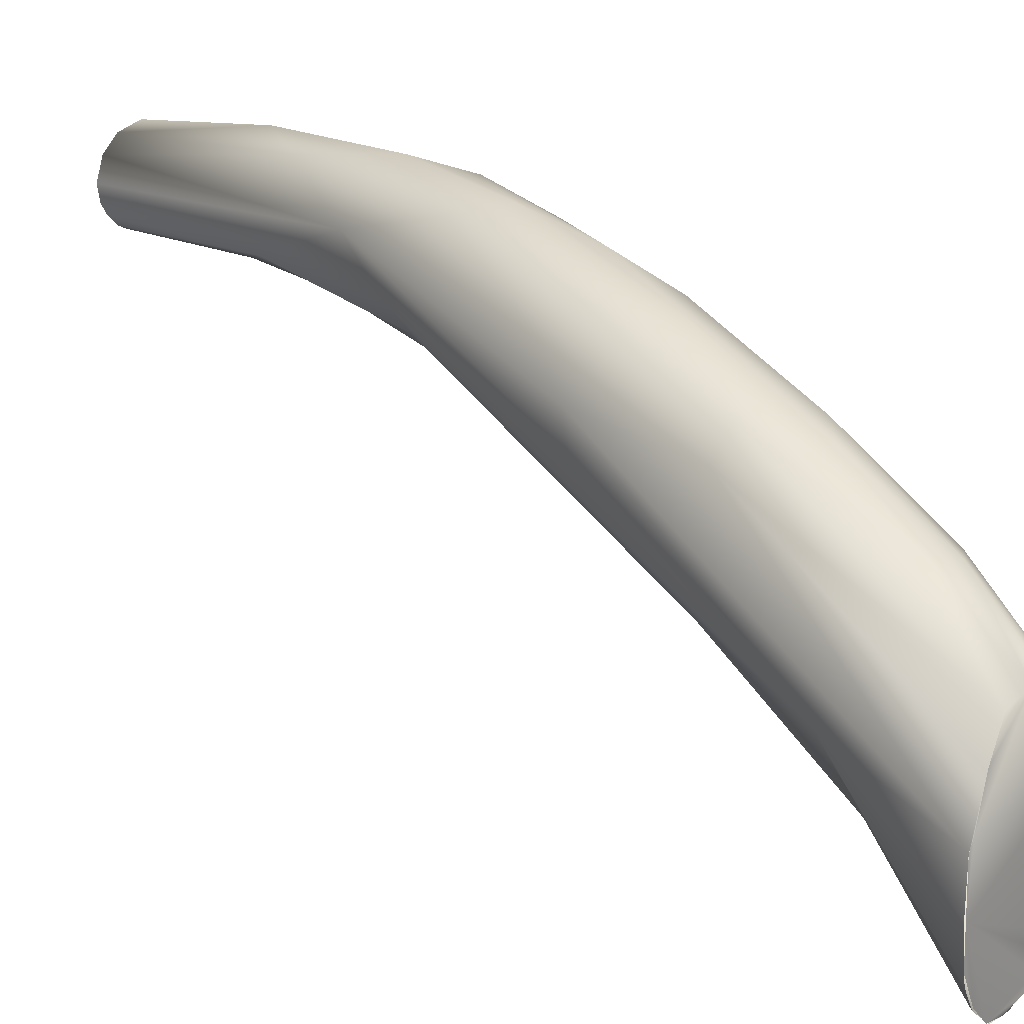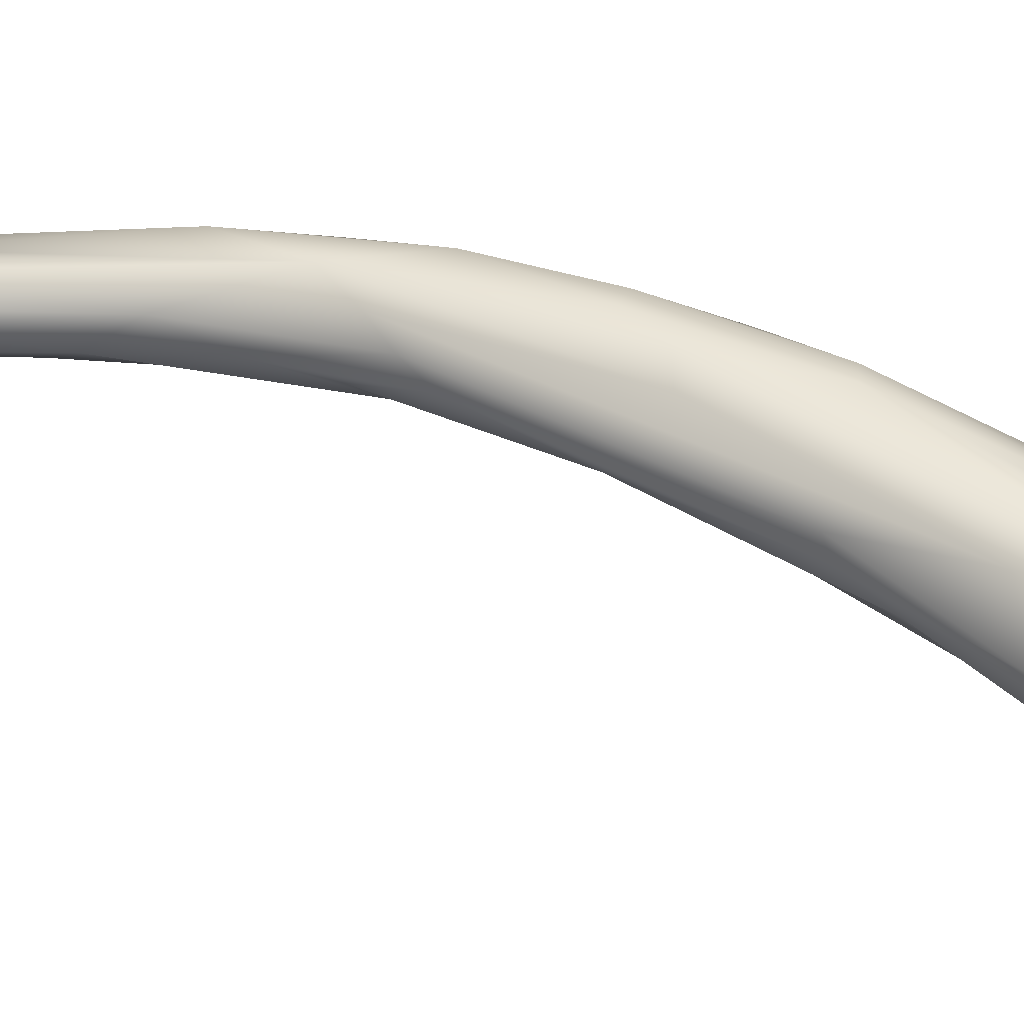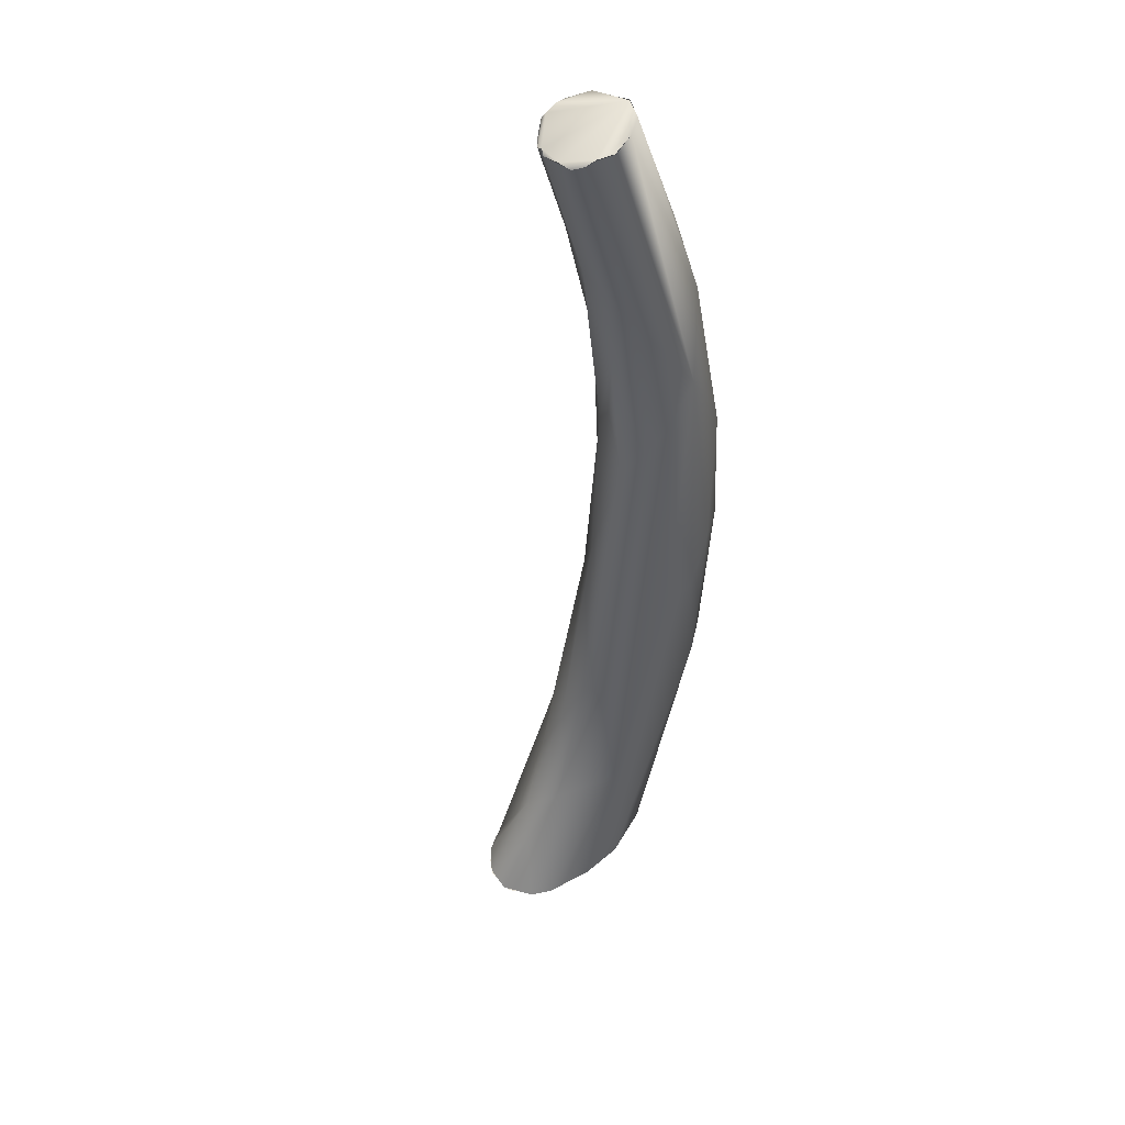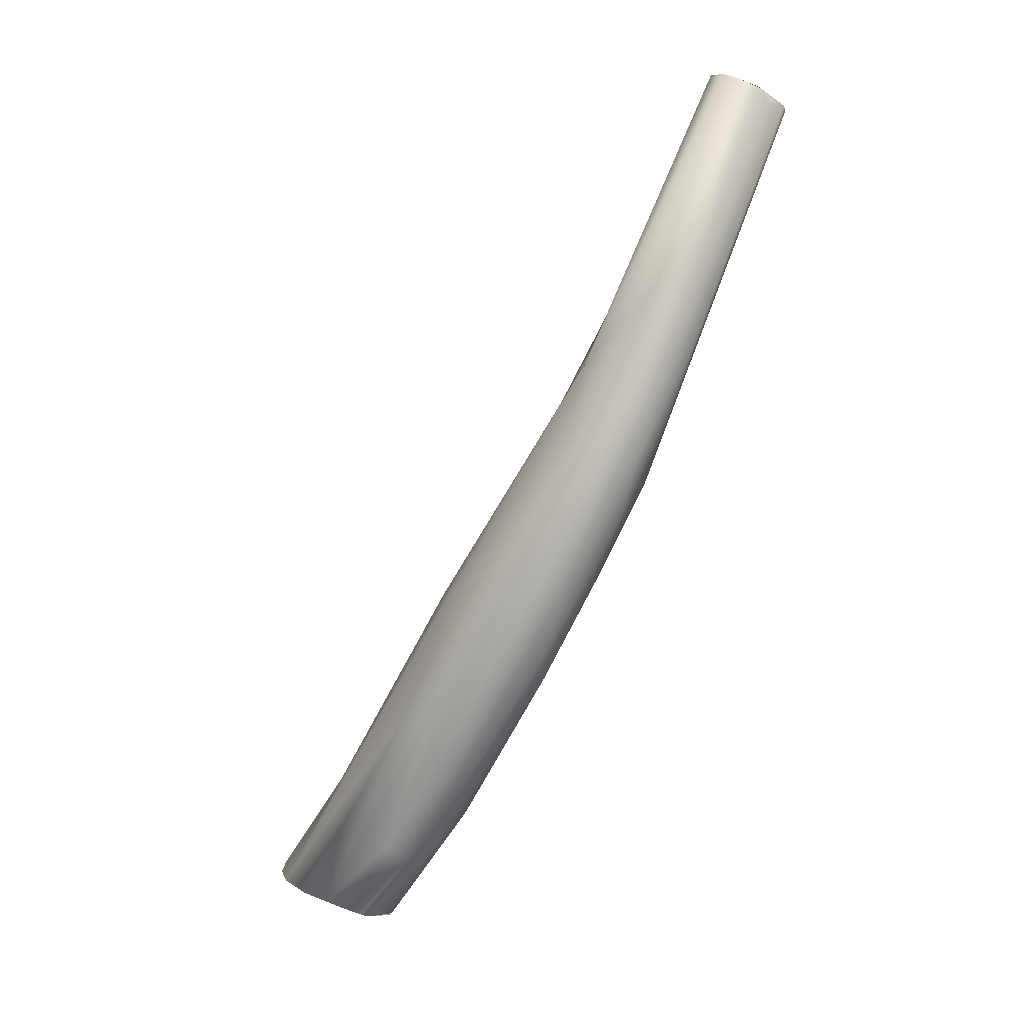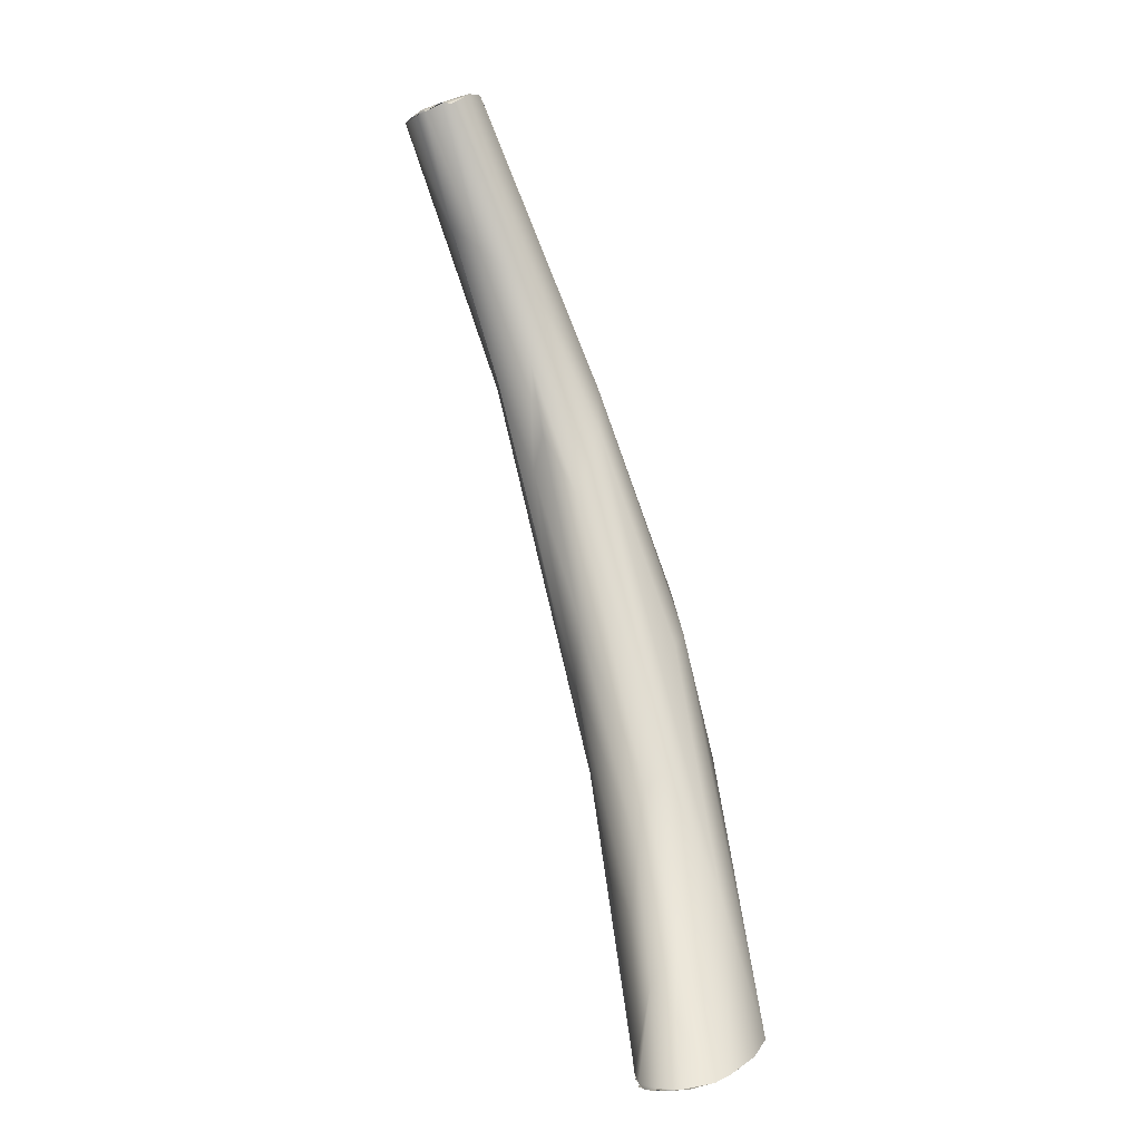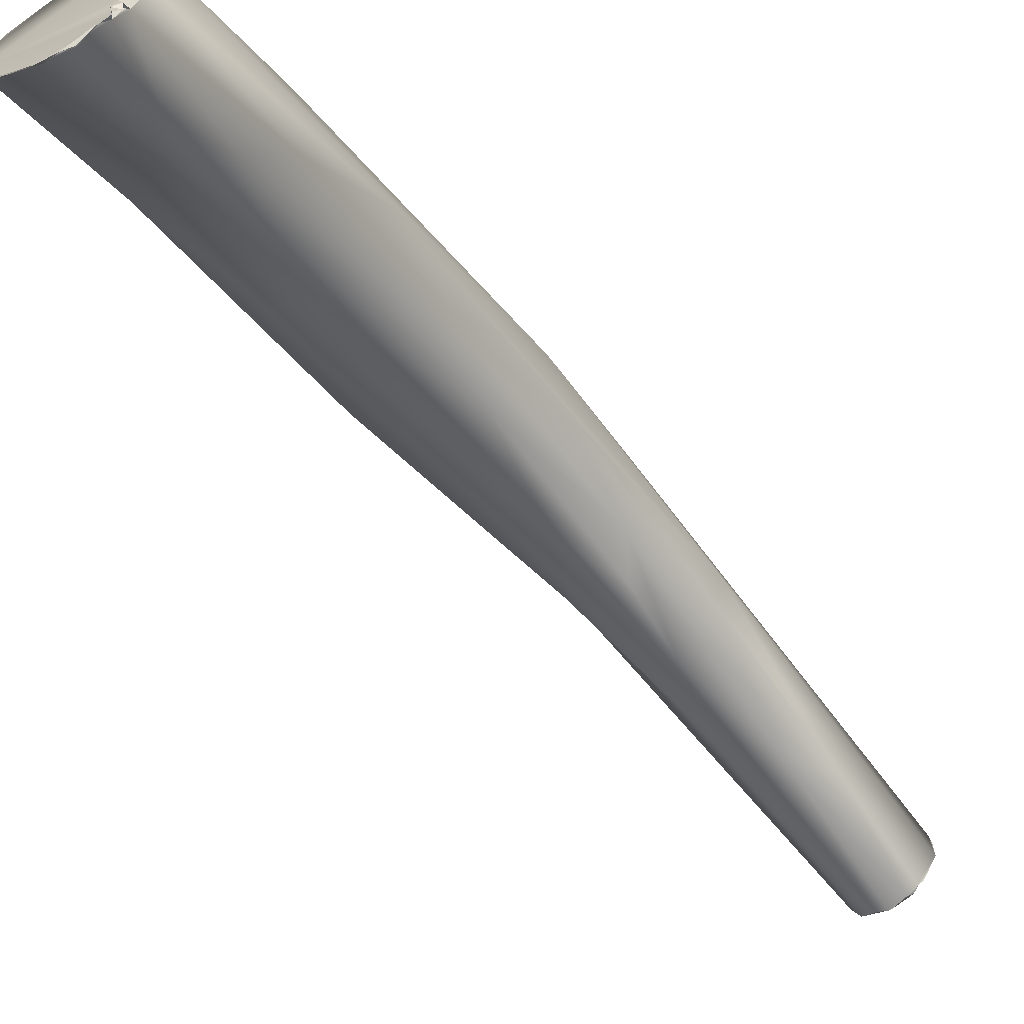
<metadata>
{"format":"obj","ext":"obj","renderer":"f3d","projection":"perspective","resolution":1024,"background":"white","views":[{"elev":9.6,"azim":-62.8,"up":"+Z"},{"elev":-29.2,"azim":-107.2,"up":"+Z"},{"elev":78.3,"azim":-134.7,"up":"+Y"},{"elev":-0.7,"azim":-17.9,"up":"+Y"},{"elev":15.5,"azim":-166.6,"up":"+Y"},{"elev":-74.6,"azim":16.7,"up":"+Z"}]}
</metadata>
<code>
o FJ2989.obj_grp1.1631
v -0.1522 -0.3624 6.248
v -0.1525 -0.3627 6.251
v -0.1481 -0.3528 6.255
v -0.151 -0.3621 6.244
v -0.1523 -0.3629 6.252
v -0.1516 -0.3632 6.255
v -0.152 -0.3625 6.247
v -0.1525 -0.3627 6.251
v -0.1438 -0.3651 6.254
v -0.1515 -0.3633 6.255
v -0.1484 -0.3643 6.259
v -0.15 -0.3636 6.258
v -0.15 -0.3622 6.242
v -0.1476 -0.3623 6.241
v -0.1499 -0.3623 6.242
v -0.1482 -0.3624 6.241
v -0.1513 -0.3622 6.245
v -0.1451 -0.3457 6.268
v -0.1465 -0.3651 6.259
v -0.1473 -0.3648 6.259
v -0.1462 -0.3581 6.264
v -0.1441 -0.3593 6.264
v -0.1473 -0.3648 6.259
v -0.1465 -0.3651 6.259
v -0.1438 -0.3464 6.27
v -0.1462 -0.3587 6.245
v -0.1467 -0.3626 6.241
v -0.1449 -0.3632 6.242
v -0.1439 -0.3635 6.243
v -0.1467 -0.3626 6.241
v -0.1456 -0.3547 6.25
v -0.1427 -0.3439 6.259
v -0.1438 -0.3654 6.257
v -0.1437 -0.3653 6.257
v -0.1418 -0.3584 6.264
v -0.1418 -0.3357 6.267
v -0.142 -0.3356 6.27
v -0.1425 -0.3517 6.269
v -0.1402 -0.3329 6.274
v -0.1458 -0.3626 6.241
v -0.1458 -0.3627 6.241
v -0.1446 -0.3634 6.242
v -0.1467 -0.3626 6.241
v -0.1453 -0.3629 6.241
v -0.1438 -0.3573 6.248
v -0.144 -0.3633 6.243
v -0.1446 -0.3633 6.242
v -0.1433 -0.3634 6.245
v -0.1441 -0.3638 6.244
v -0.1438 -0.364 6.245
v -0.1438 -0.3637 6.244
v -0.144 -0.3636 6.243
v -0.144 -0.3633 6.243
v -0.1435 -0.3635 6.244
v -0.144 -0.3636 6.243
v -0.1435 -0.3635 6.244
v -0.1441 -0.3638 6.244
v -0.1435 -0.3635 6.244
v -0.1435 -0.3638 6.244
v -0.1441 -0.3638 6.244
v -0.1435 -0.3638 6.244
v -0.1438 -0.364 6.245
v -0.1435 -0.3638 6.244
v -0.1433 -0.3634 6.245
v -0.1413 -0.3537 6.252
v -0.1433 -0.3634 6.245
v -0.1423 -0.3638 6.248
v -0.1438 -0.364 6.245
v -0.143 -0.3649 6.251
v -0.143 -0.3649 6.251
v -0.1412 -0.3492 6.255
v -0.1424 -0.3647 6.253
v -0.1438 -0.3651 6.254
v -0.143 -0.3649 6.251
v -0.1422 -0.3648 6.253
v -0.1412 -0.3451 6.258
v -0.143 -0.3646 6.256
v -0.1389 -0.3553 6.264
v -0.1335 -0.3192 6.275
v -0.1394 -0.35 6.27
v -0.1391 -0.342 6.274
v -0.1391 -0.3341 6.276
v -0.1346 -0.3349 6.278
v -0.1333 -0.3283 6.28
v -0.1387 -0.3526 6.256
v -0.1352 -0.3467 6.264
v -0.1337 -0.3385 6.265
v -0.1339 -0.334 6.266
v -0.1333 -0.3215 6.272
v -0.1327 -0.3242 6.27
v -0.13 -0.3342 6.274
v -0.1345 -0.343 6.273
v -0.1327 -0.3164 6.278
v -0.1348 -0.3396 6.275
v -0.1348 -0.3247 6.279
v -0.1301 -0.3296 6.279
v -0.129 -0.3238 6.281
v -0.1286 -0.3107 6.282
v -0.1295 -0.3191 6.282
v -0.1297 -0.3308 6.271
v -0.1284 -0.3227 6.272
v -0.1238 -0.3168 6.277
v -0.1292 -0.3193 6.272
v -0.1275 -0.3074 6.276
v -0.1277 -0.3133 6.274
v -0.1275 -0.3263 6.278
v -0.1218 -0.2915 6.279
v -0.1214 -0.2918 6.281
v -0.1245 -0.3066 6.284
v -0.1212 -0.2914 6.278
v -0.1248 -0.3151 6.282
v -0.123 -0.3042 6.275
v -0.1245 -0.3156 6.275
v -0.1203 -0.2921 6.277
v -0.1245 -0.3156 6.275
v -0.1209 -0.2917 6.277
v -0.1207 -0.2925 6.283
v -0.1191 -0.2933 6.284
v -0.1202 -0.3026 6.276
v -0.1212 -0.2914 6.278
v -0.1217 -0.2915 6.279
v -0.1209 -0.2917 6.277
v -0.1193 -0.2921 6.276
v -0.1203 -0.2921 6.277
v -0.1155 -0.294 6.279
v -0.1192 -0.2932 6.284
v -0.1164 -0.2944 6.283
v -0.1178 -0.2946 6.283
v -0.1194 -0.2921 6.276
v -0.1176 -0.2927 6.277
v -0.118 -0.2928 6.276
v -0.118 -0.2928 6.276
v -0.1172 -0.2931 6.276
v -0.1176 -0.2927 6.277
v -0.1172 -0.2932 6.276
v -0.1156 -0.2937 6.279
v -0.1154 -0.2941 6.28
v -0.1155 -0.2945 6.281
v -0.1167 -0.2932 6.277
f 3 4 1
f 2 5 6
f 7 5 8
f 6 5 10
f 11 10 5
f 11 5 9
f 10 11 12
f 7 15 16
f 17 15 7
f 1 2 3
f 9 5 7
f 2 6 18
f 19 20 11
f 11 9 19
f 6 12 18
f 22 21 11
f 23 22 11
f 25 18 12
f 11 21 12
f 25 12 21
f 13 26 14
f 28 29 16
f 13 31 26
f 7 16 29
f 4 31 13
f 4 3 31
f 31 3 32
f 9 33 19
f 22 24 35
f 24 22 23
f 34 35 24
f 2 37 3
f 36 3 37
f 21 22 38
f 2 18 37
f 37 18 39
f 21 38 25
f 40 14 26
f 28 16 27
f 30 14 40
f 41 42 43
f 45 46 40
f 26 45 40
f 40 46 44
f 44 46 47
f 46 45 48
f 7 29 49
f 7 49 50
f 46 48 51
f 52 53 54
f 55 56 57
f 58 59 60
f 61 50 49
f 62 63 64
f 45 65 48
f 66 67 68
f 26 31 45
f 50 70 7
f 67 69 68
f 31 71 45
f 45 71 65
f 7 70 9
f 72 73 74
f 69 67 75
f 71 31 76
f 77 34 73
f 72 77 73
f 32 76 31
f 78 77 75
f 77 78 34
f 34 78 35
f 3 36 79
f 32 3 79
f 80 38 22
f 35 80 22
f 25 38 81
f 81 38 80
f 39 18 82
f 18 25 82
f 81 82 25
f 81 84 82
f 65 85 48
f 48 85 67
f 85 86 67
f 86 75 67
f 87 65 71
f 65 87 85
f 76 88 71
f 32 89 90
f 90 76 32
f 90 88 76
f 78 75 91
f 32 79 89
f 78 92 35
f 92 80 35
f 93 36 37
f 37 39 93
f 80 94 81
f 82 95 39
f 84 81 83
f 94 83 81
f 84 95 82
f 88 87 71
f 85 87 86
f 92 78 91
f 80 92 94
f 93 79 36
f 92 96 94
f 39 95 93
f 96 97 83
f 94 96 83
f 98 95 99
f 84 99 95
f 84 83 97
f 88 101 87
f 87 101 100
f 87 100 86
f 100 102 86
f 91 75 86
f 90 103 88
f 79 104 89
f 105 89 104
f 105 90 89
f 92 106 96
f 107 104 93
f 104 79 93
f 106 92 91
f 93 95 98
f 97 99 84
f 98 99 109
f 88 103 101
f 105 101 103
f 105 103 90
f 91 86 102
f 110 104 107
f 107 93 108
f 111 97 96
f 106 111 96
f 111 109 99
f 99 97 111
f 112 101 105
f 101 113 100
f 104 114 112
f 104 112 105
f 113 101 112
f 100 115 102
f 116 104 110
f 104 116 114
f 102 106 91
f 93 98 108
f 117 108 98
f 117 98 109
f 112 119 113
f 119 102 115
f 122 120 123
f 124 122 123
f 125 102 119
f 108 120 121
f 120 108 126
f 120 126 123
f 127 111 106
f 126 108 117
f 118 117 109
f 118 109 128
f 111 128 109
f 111 127 128
f 130 132 123
f 129 112 114
f 129 131 112
f 131 134 135
f 130 126 136
f 135 119 131
f 119 112 131
f 123 126 130
f 126 137 136
f 106 138 127
f 138 106 102
f 128 127 126
f 137 126 127
f 135 125 119
f 136 133 130
f 139 125 135
f 125 133 136
f 136 138 125
f 102 125 138
f 127 138 137

</code>
